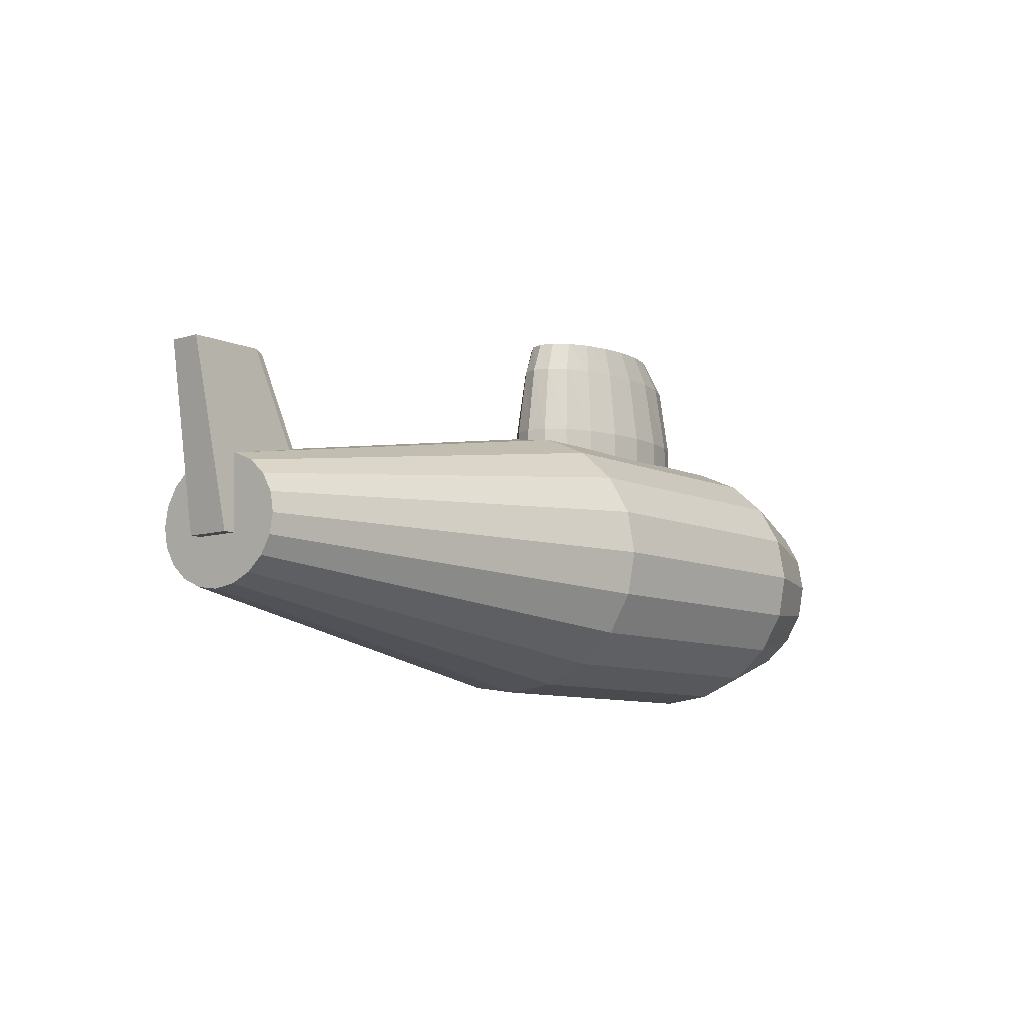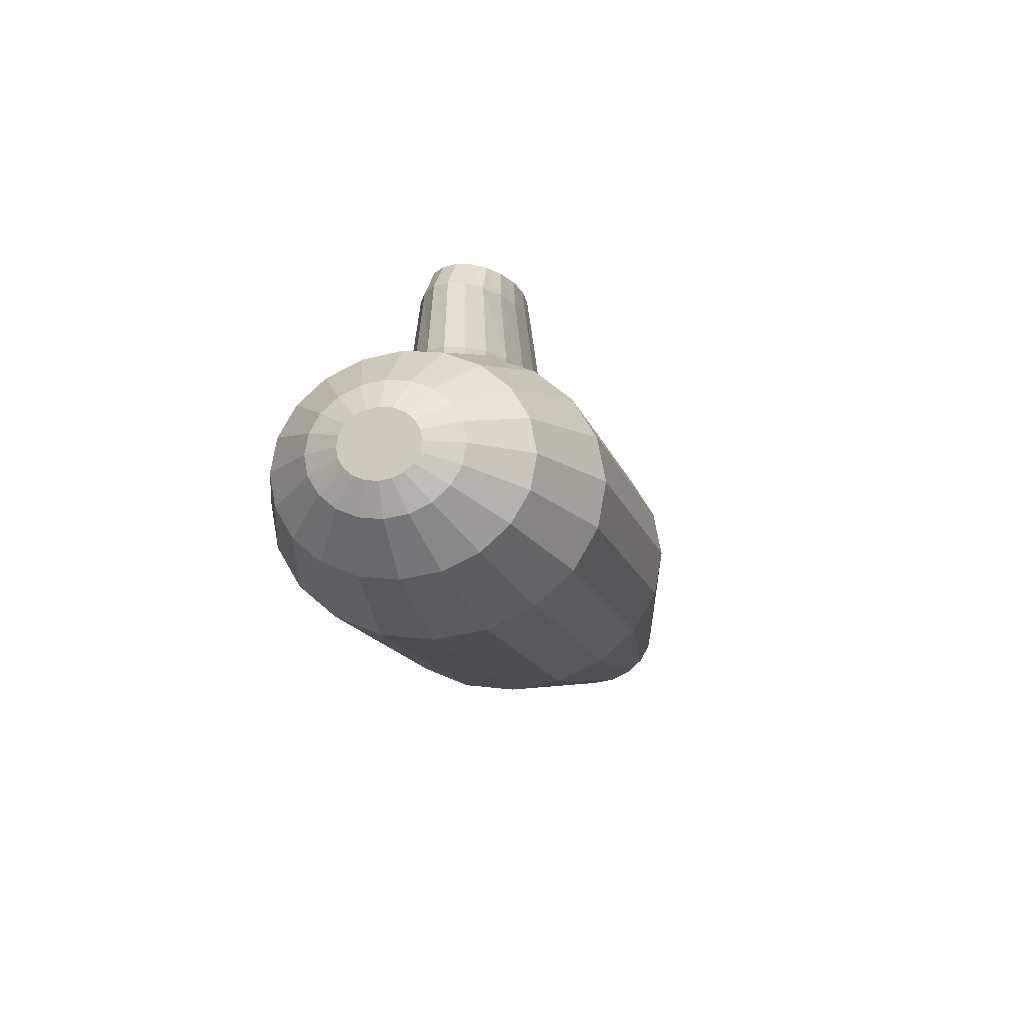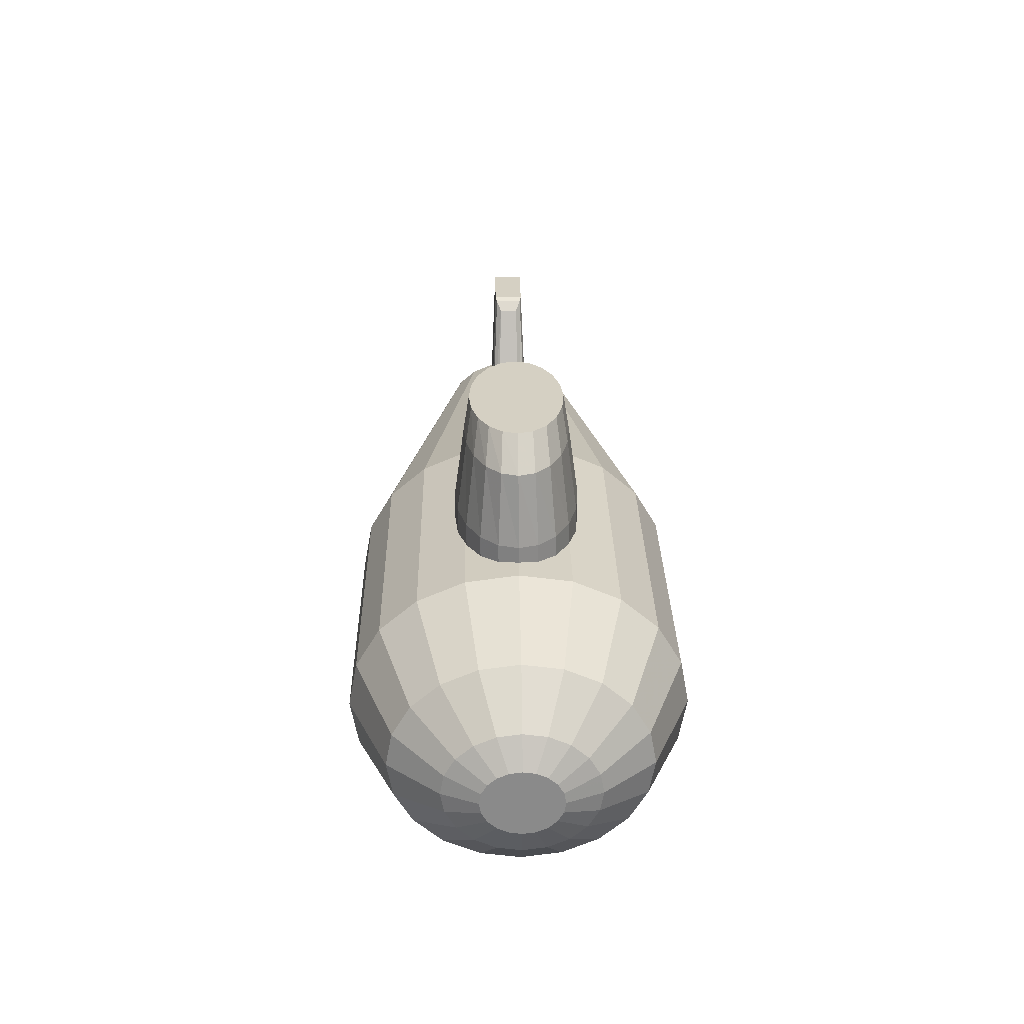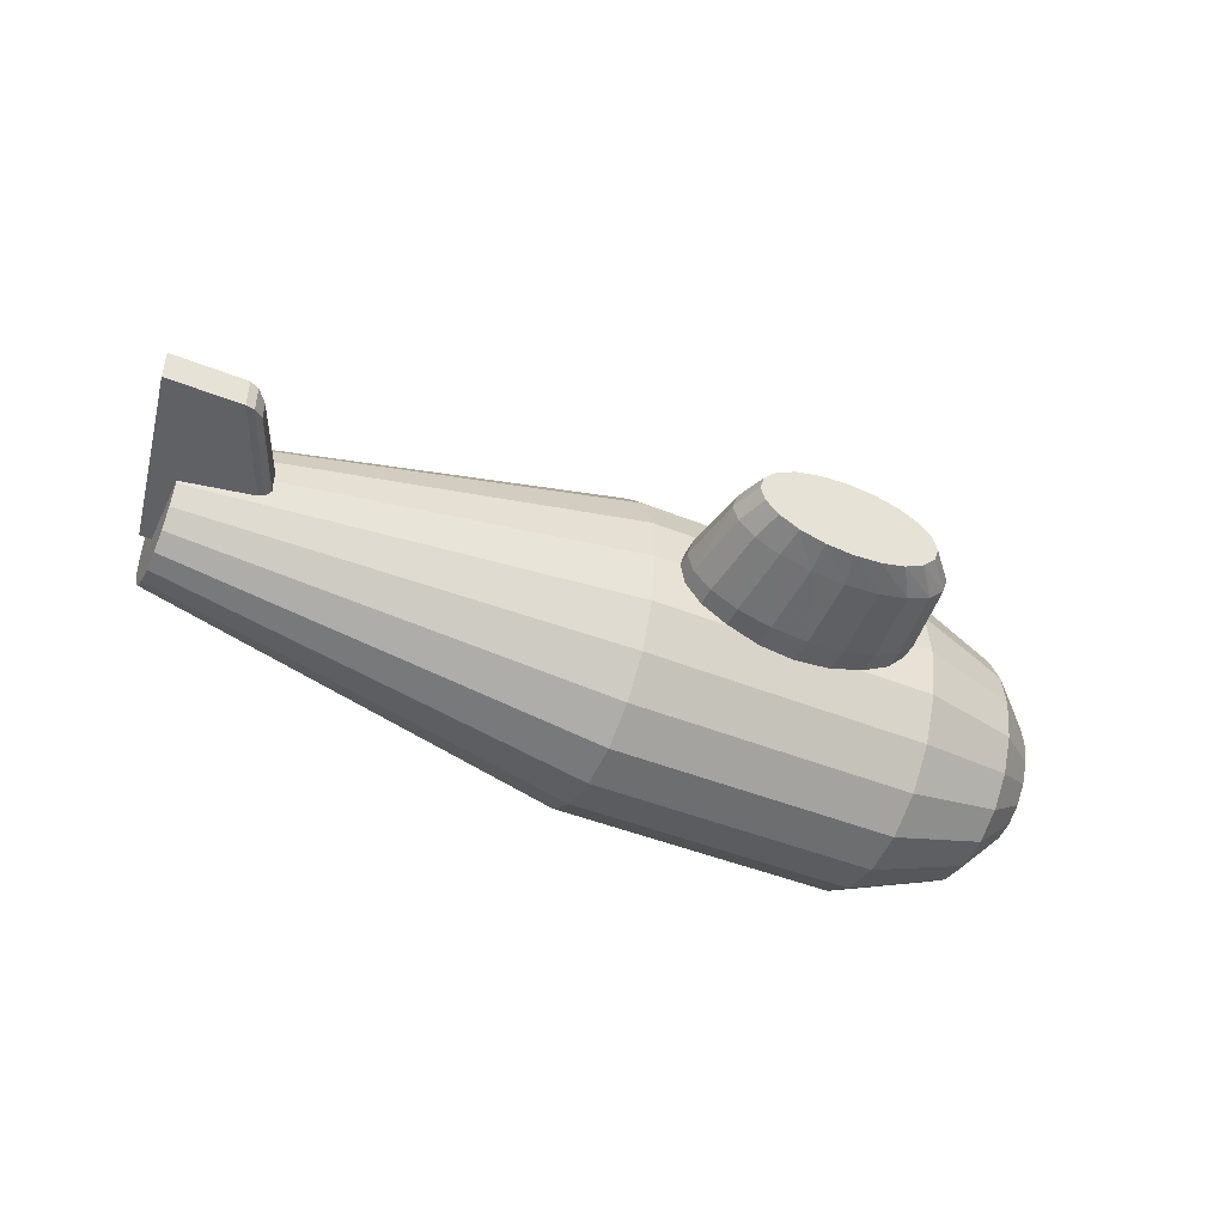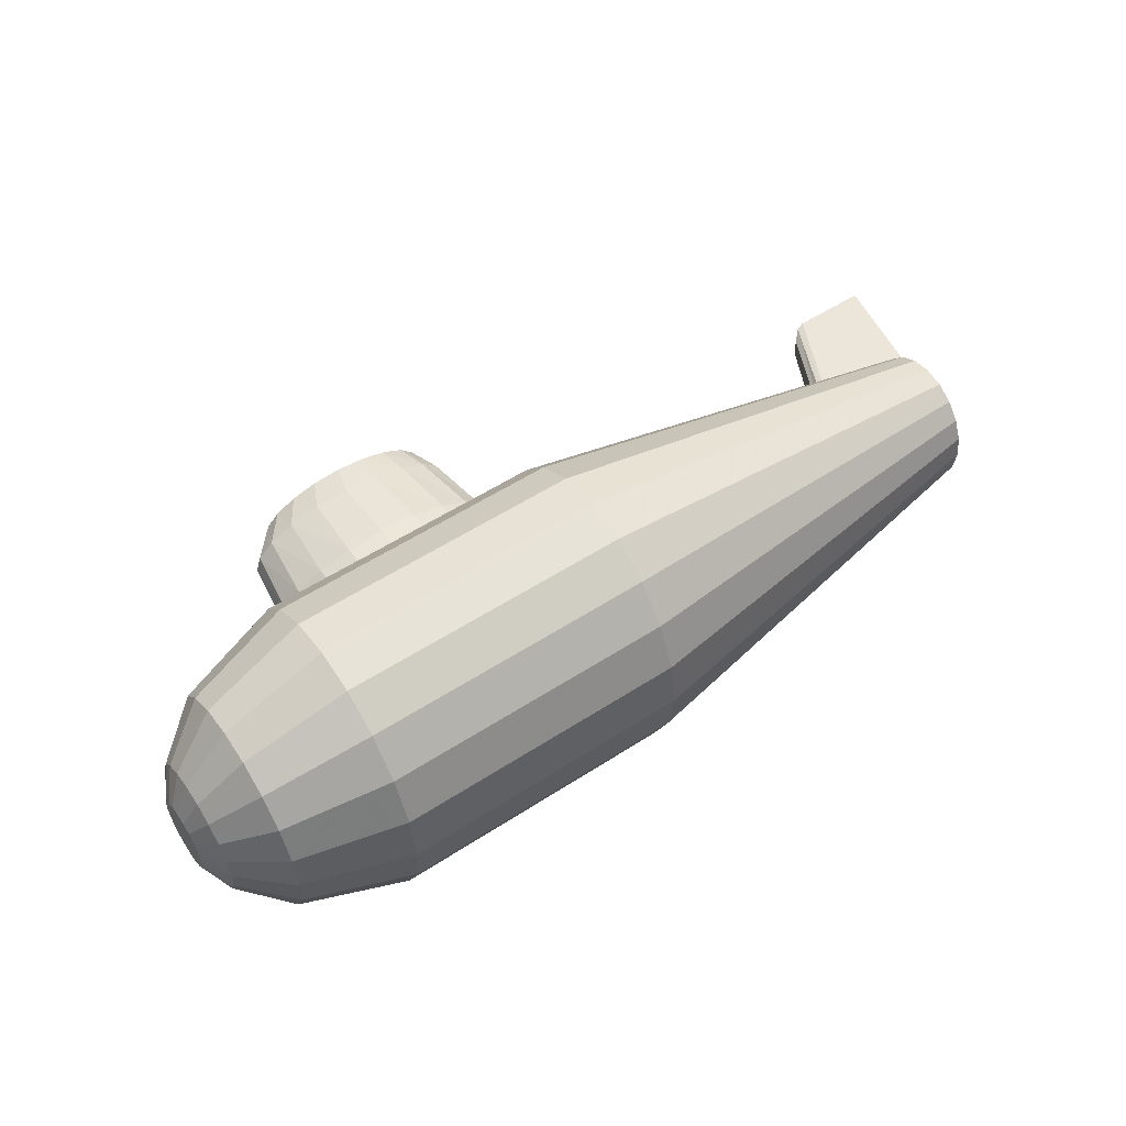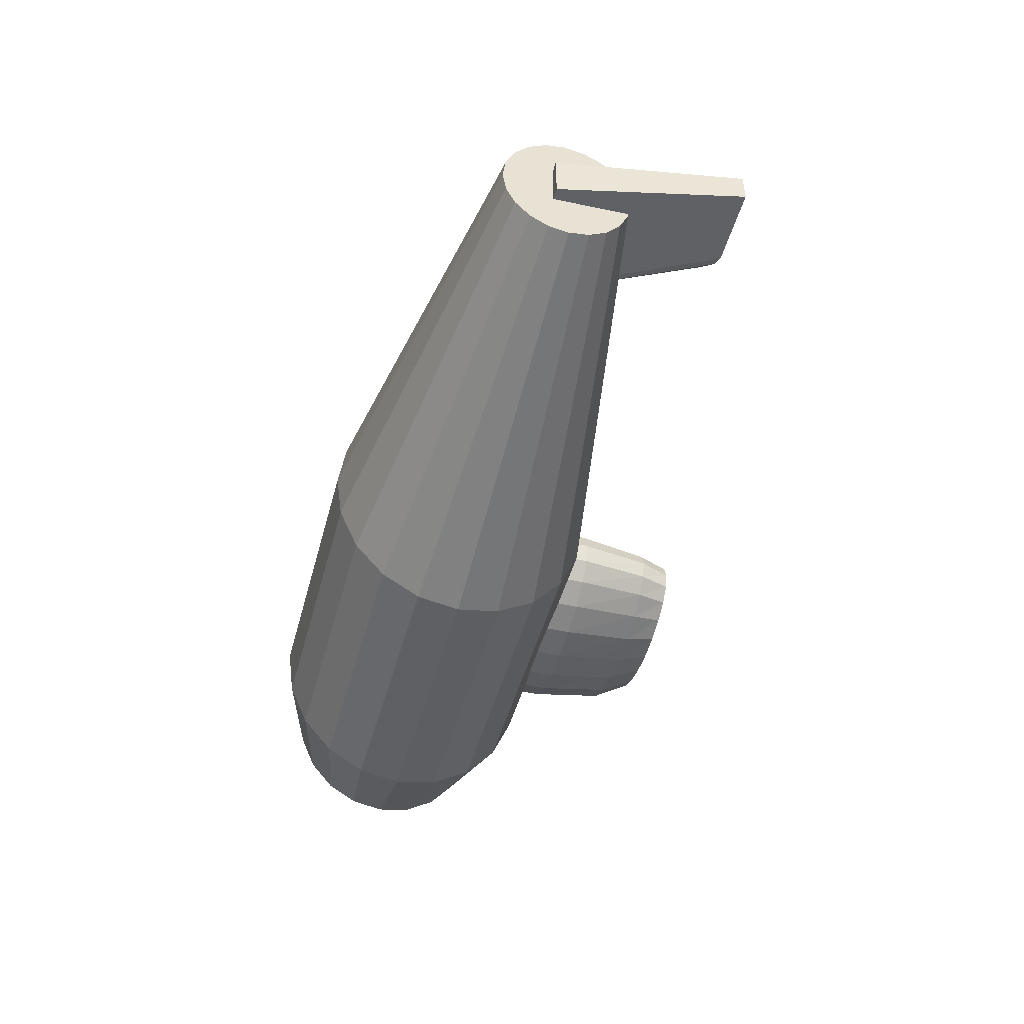
<metadata>
{"format":"obj","ext":"obj","renderer":"f3d","projection":"perspective","resolution":1024,"background":"white","views":[{"elev":-8.7,"azim":129.5,"up":"+Y"},{"elev":-14.9,"azim":-76.2,"up":"+Y"},{"elev":26.4,"azim":-91.6,"up":"+Y"},{"elev":-44.0,"azim":155.3,"up":"+Z"},{"elev":54.0,"azim":-34.1,"up":"+Z"},{"elev":-46.9,"azim":75.2,"up":"+Z"}]}
</metadata>
<code>
g 0
v 0.8985 0.009756 0.1805
v 0.8984 0.05198 0.1727
v 0.8986 0.09008 0.1499
v 0.8989 0.1203 0.1144
v 0.8993 0.1397 0.06964
v 0.8999 0.1464 0.02005
v 0.9004 0.1397 -0.02953
v 0.901 0.1203 -0.07427
v 0.9015 0.09008 -0.1098
v 0.9019 0.05198 -0.1326
v 0.9021 0.009756 -0.1404
v 0.9021 -0.03247 -0.1326
v 0.902 -0.07057 -0.1098
v 0.9017 -0.1008 -0.07426
v 0.9012 -0.1202 -0.02953
v 0.9007 -0.1269 0.02006
v 0.9001 -0.1202 0.06965
v 0.8995 -0.1008 0.1144
v 0.8991 -0.07057 0.1499
v 0.8987 -0.03247 0.1727
v -0.0131 0.007001 0.3612
v -0.01318 0.09948 0.344
v -0.01287 0.1829 0.2941
v -0.01219 0.2491 0.2163
v -0.01121 0.2916 0.1184
v -0.01003 0.3063 0.009764
v -0.008757 0.2916 -0.09884
v -0.00752 0.2491 -0.1968
v -0.00644 0.1829 -0.2746
v -0.005623 0.09948 -0.3245
v -0.005148 0.007001 -0.3417
v -0.005063 -0.08548 -0.3245
v -0.005374 -0.1689 -0.2745
v -0.006053 -0.2351 -0.1968
v -0.007032 -0.2776 -0.09882
v -0.008216 -0.2923 0.009785
v -0.009489 -0.2776 0.1184
v -0.01073 -0.2351 0.2164
v -0.0118 -0.1689 0.2941
v -0.01262 -0.08548 0.344
v -0.6389 0.005105 0.3541
v -0.639 0.09759 0.3369
v -0.6387 0.181 0.287
v -0.638 0.2472 0.2093
v -0.637 0.2897 0.1113
v -0.6358 0.3044 0.002687
v -0.6345 0.2897 -0.1059
v -0.6333 0.2472 -0.2039
v -0.6322 0.181 -0.2816
v -0.6314 0.09759 -0.3316
v -0.6309 0.005105 -0.3488
v -0.6309 -0.08737 -0.3315
v -0.6312 -0.1708 -0.2816
v -0.6318 -0.237 -0.2039
v -0.6328 -0.2795 -0.1059
v -0.634 -0.2942 0.002708
v -0.6353 -0.2795 0.1113
v -0.6365 -0.237 0.2093
v -0.6376 -0.1708 0.287
v -0.6384 -0.08737 0.3369
v -0.8624 0.07451 0.2535
v -0.8622 0.1377 0.2156
v -0.8616 0.1879 0.1567
v -0.8609 0.2201 0.08245
v -0.86 0.2312 0.000152
v -0.859 0.2201 -0.08215
v -0.8581 0.1879 -0.1564
v -0.8573 0.1377 -0.2153
v -0.8567 0.07451 -0.2531
v -0.8563 0.004426 -0.2662
v -0.8562 -0.06566 -0.2531
v -0.8565 -0.1289 -0.2153
v -0.857 -0.1791 -0.1564
v -0.8577 -0.2113 -0.08213
v -0.8586 -0.2224 0.000168
v -0.8596 -0.2113 0.08247
v -0.8605 -0.1791 0.1567
v -0.8613 -0.1289 0.2156
v -0.862 -0.06566 0.2535
v -0.8623 0.004426 0.2665
v -0.9615 0.04573 0.1494
v -0.9613 0.08327 0.127
v -0.961 0.1131 0.09197
v -0.9606 0.1322 0.04789
v -0.9601 0.1388 -0.000979
v -0.9595 0.1322 -0.04985
v -0.9589 0.1131 -0.09393
v -0.9584 0.08327 -0.1289
v -0.9581 0.04573 -0.1514
v -0.9579 0.004122 -0.1591
v -0.9578 -0.03749 -0.1514
v -0.958 -0.07503 -0.1289
v -0.9583 -0.1048 -0.09392
v -0.9587 -0.1239 -0.04984
v -0.9592 -0.1305 -0.00097
v -0.9598 -0.1239 0.0479
v -0.9604 -0.1048 0.09198
v -0.9609 -0.07503 0.127
v -0.9612 -0.03749 0.1494
v -0.9614 0.004122 0.1572
v -0.9943 0.02597 0.07798
v -0.9943 0.04577 0.06613
v -0.9941 0.06149 0.04768
v -0.9939 0.07158 0.02442
v -0.9936 0.07506 -0.001358
v -0.9933 0.07158 -0.02714
v -0.993 0.06149 -0.05039
v -0.9927 0.04577 -0.06885
v -0.9925 0.02597 -0.08069
v -0.9924 0.004019 -0.08478
v -0.9924 -0.01793 -0.08069
v -0.9925 -0.03773 -0.06884
v -0.9926 -0.05345 -0.05039
v -0.9929 -0.06354 -0.02713
v -0.9931 -0.06702 -0.001354
v -0.9935 -0.06354 0.02442
v -0.9937 -0.05345 0.04768
v -0.994 -0.03773 0.06613
v -0.9942 -0.01793 0.07798
v -0.9943 0.004019 0.08206
f 120 101 102 103 104 105 106 107 108 109 110 111 112 113 114 115 116 117 118 119
f 2 1 20 19 18 17 16 15 14 13 12 11 10 9 8 7 6 5 4 3
f 21 1 2 22
f 22 2 3 23
f 23 3 4 24
f 24 4 5 25
f 25 5 6 26
f 26 6 7 27
f 27 7 8 28
f 28 8 9 29
f 29 9 10 30
f 30 10 11 31
f 31 11 12 32
f 32 12 13 33
f 33 13 14 34
f 34 14 15 35
f 35 15 16 36
f 36 16 17 37
f 37 17 18 38
f 38 18 19 39
f 39 19 20 40
f 40 20 1 21
f 41 21 22 42
f 42 22 23 43
f 43 23 24 44
f 44 24 25 45
f 45 25 26 46
f 46 26 27 47
f 47 27 28 48
f 48 28 29 49
f 49 29 30 50
f 50 30 31 51
f 51 31 32 52
f 52 32 33 53
f 53 33 34 54
f 54 34 35 55
f 55 35 36 56
f 56 36 37 57
f 57 37 38 58
f 58 38 39 59
f 59 39 40 60
f 60 40 21 41
f 61 42 43 62
f 62 43 44 63
f 63 44 45 64
f 64 45 46 65
f 65 46 47 66
f 66 47 48 67
f 67 48 49 68
f 68 49 50 69
f 69 50 51 70
f 70 51 52 71
f 71 52 53 72
f 72 53 54 73
f 73 54 55 74
f 74 55 56 75
f 75 56 57 76
f 76 57 58 77
f 77 58 59 78
f 78 59 60 79
f 79 60 41 80
f 80 41 42 61
f 81 61 62 82
f 82 62 63 83
f 83 63 64 84
f 84 64 65 85
f 85 65 66 86
f 86 66 67 87
f 87 67 68 88
f 88 68 69 89
f 89 69 70 90
f 90 70 71 91
f 91 71 72 92
f 92 72 73 93
f 93 73 74 94
f 94 74 75 95
f 95 75 76 96
f 96 76 77 97
f 97 77 78 98
f 98 78 79 99
f 99 79 80 100
f 100 80 61 81
f 101 81 82 102
f 102 82 83 103
f 103 83 84 104
f 104 84 85 105
f 105 85 86 106
f 106 86 87 107
f 107 87 88 108
f 108 88 89 109
f 109 89 90 110
f 110 90 91 111
f 111 91 92 112
f 112 92 93 113
f 113 93 94 114
f 114 94 95 115
f 115 95 96 116
f 116 96 97 117
f 117 97 98 118
f 118 98 99 119
f 119 99 100 120
f 120 100 81 101
g 1
v -0.3242 0.1349 0.1377
v -0.2443 0.1349 0.1322
v -0.1721 0.1349 0.1143
v -0.1147 0.1349 0.08588
v -0.0776 0.1349 0.04965
v -0.06451 0.1349 0.00917
v -0.07668 0.1349 -0.03159
v -0.1129 0.1349 -0.06865
v -0.1697 0.1349 -0.09838
v -0.2415 0.1349 -0.1179
v -0.3212 0.1349 -0.1252
v -0.401 0.1349 -0.1197
v -0.4732 0.1349 -0.1018
v -0.5306 0.1349 -0.07338
v -0.5677 0.1349 -0.03715
v -0.5808 0.1349 0.003331
v -0.5686 0.1349 0.0441
v -0.5324 0.1349 0.08116
v -0.4756 0.1349 0.1109
v -0.4039 0.1349 0.1304
v -0.3242 0.3376 0.1377
v -0.2443 0.3376 0.1322
v -0.1721 0.3376 0.1143
v -0.1147 0.3376 0.08588
v -0.0776 0.3376 0.04965
v -0.06451 0.3376 0.00917
v -0.07668 0.3376 -0.03159
v -0.1129 0.3376 -0.06865
v -0.1697 0.3376 -0.09838
v -0.2415 0.3376 -0.1179
v -0.3212 0.3376 -0.1252
v -0.401 0.3376 -0.1197
v -0.4732 0.3376 -0.1018
v -0.5306 0.3376 -0.07338
v -0.5677 0.3376 -0.03715
v -0.5808 0.3376 0.003331
v -0.5686 0.3376 0.0441
v -0.5324 0.3376 0.08116
v -0.4756 0.3376 0.1109
v -0.4039 0.3376 0.1304
v -0.3239 0.4889 0.1172
v -0.2509 0.4889 0.1126
v -0.185 0.4889 0.09755
v -0.1325 0.4889 0.0736
v -0.09863 0.4889 0.04306
v -0.08669 0.4889 0.008919
v -0.09785 0.4889 -0.02549
v -0.131 0.4889 -0.05678
v -0.183 0.4889 -0.08191
v -0.2486 0.4889 -0.09841
v -0.3214 0.4889 -0.1047
v -0.3944 0.4889 -0.1001
v -0.4603 0.4889 -0.08505
v -0.5128 0.4889 -0.0611
v -0.5467 0.4889 -0.03056
v -0.5586 0.4889 0.003582
v -0.5475 0.4889 0.03799
v -0.5143 0.4889 0.06929
v -0.4624 0.4889 0.09441
v -0.3968 0.4889 0.1109
v -0.2467 0.5554 0.1019
v -0.1926 0.5554 0.08835
v -0.1494 0.5554 0.06679
v -0.1216 0.5554 0.03932
v -0.1118 0.5554 0.008636
v -0.1209 0.5554 -0.02227
v -0.1481 0.5554 -0.05035
v -0.1907 0.5554 -0.07289
v -0.2446 0.5554 -0.08765
v -0.3044 0.5554 -0.0932
v -0.3644 0.5554 -0.08901
v -0.4185 0.5554 -0.07546
v -0.4617 0.5554 -0.0539
v -0.4895 0.5554 -0.02643
v -0.4993 0.5554 0.004253
v -0.4902 0.5554 0.03515
v -0.463 0.5554 0.06324
v -0.4204 0.5554 0.08577
v -0.3665 0.5554 0.1005
v -0.3067 0.5554 0.1061
f 200 181 182 183 184 185 186 187 188 189 190 191 192 193 194 195 196 197 198 199
f 122 121 140 139 138 137 136 135 134 133 132 131 130 129 128 127 126 125 124 123
f 141 121 122 142
f 142 122 123 143
f 143 123 124 144
f 144 124 125 145
f 145 125 126 146
f 146 126 127 147
f 147 127 128 148
f 148 128 129 149
f 149 129 130 150
f 150 130 131 151
f 151 131 132 152
f 152 132 133 153
f 153 133 134 154
f 154 134 135 155
f 155 135 136 156
f 156 136 137 157
f 157 137 138 158
f 158 138 139 159
f 159 139 140 160
f 160 140 121 141
f 161 141 142 162
f 162 142 143 163
f 163 143 144 164
f 164 144 145 165
f 165 145 146 166
f 166 146 147 167
f 167 147 148 168
f 168 148 149 169
f 169 149 150 170
f 170 150 151 171
f 171 151 152 172
f 172 152 153 173
f 173 153 154 174
f 174 154 155 175
f 175 155 156 176
f 176 156 157 177
f 177 157 158 178
f 178 158 159 179
f 179 159 160 180
f 180 160 141 161
f 181 162 163 182
f 182 163 164 183
f 183 164 165 184
f 184 165 166 185
f 185 166 167 186
f 186 167 168 187
f 187 168 169 188
f 188 169 170 189
f 189 170 171 190
f 190 171 172 191
f 191 172 173 192
f 192 173 174 193
f 193 174 175 194
f 194 175 176 195
f 195 176 177 196
f 196 177 178 197
f 197 178 179 198
f 198 179 180 199
f 199 180 161 200
f 200 161 162 181
g 2
v 0.9255 -0.0197 -0.02979
v 0.9244 -0.0197 0.07045
v 0.9951 0.3633 0.05498
v 0.9959 0.3633 -0.01273
v 0.6666 -0.0197 -0.03272
v 0.6654 -0.0197 0.06752
v 0.8376 0.3633 0.0532
v 0.8384 0.3633 -0.01451
v 0.6576 -0.007728 0.0643
v 0.819 0.3564 0.04938
v 0.8197 0.3564 -0.01112
v 0.6587 -0.007728 -0.02968
v 0.6509 0.007393 0.04665
v 0.7987 0.3362 0.03877
v 0.7991 0.3362 -0.000966
v 0.6516 0.007393 -0.01218
f 216 213 214 215
f 202 201 204 203
f 205 201 202 206
f 206 202 203 207
f 207 203 204 208
f 208 204 201 205
f 209 206 207 210
f 210 207 208 211
f 211 208 205 212
f 212 205 206 209
f 213 209 210 214
f 214 210 211 215
f 215 211 212 216
f 216 212 209 213

</code>
